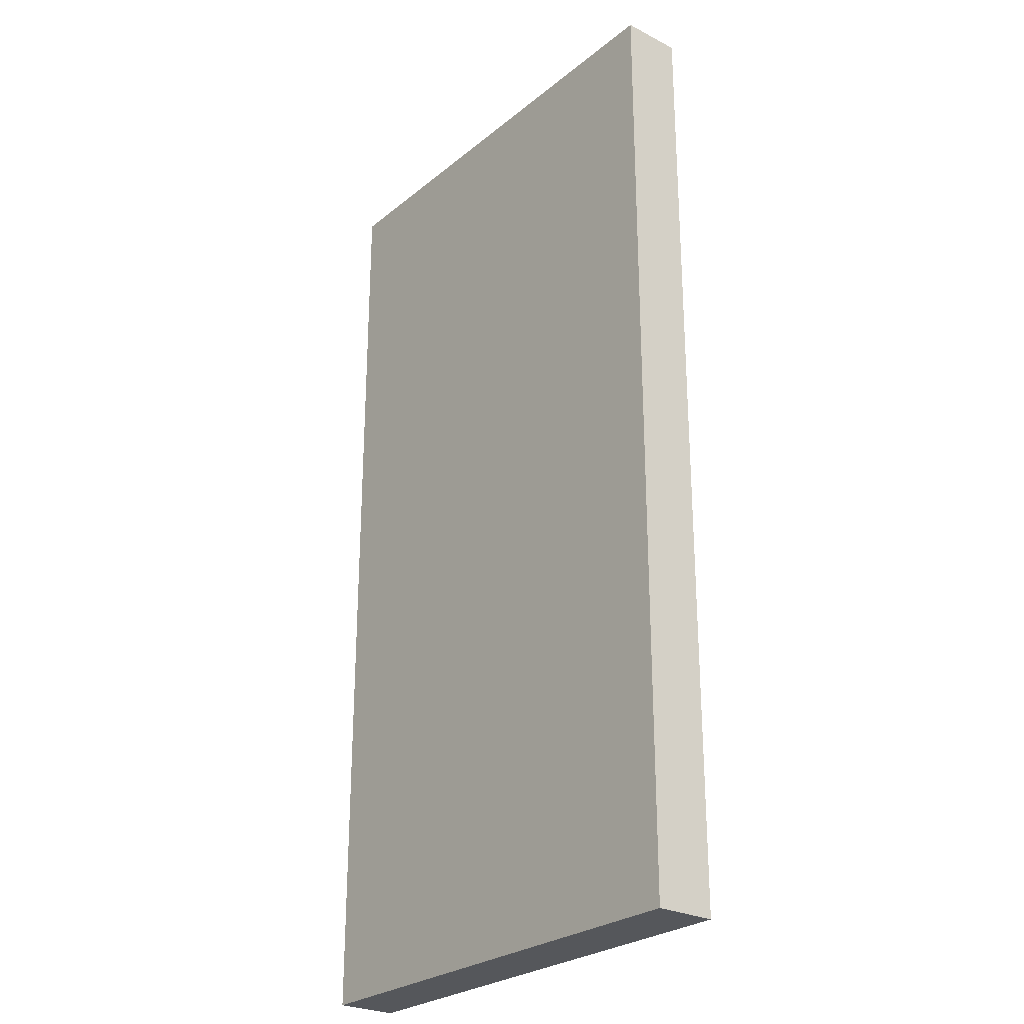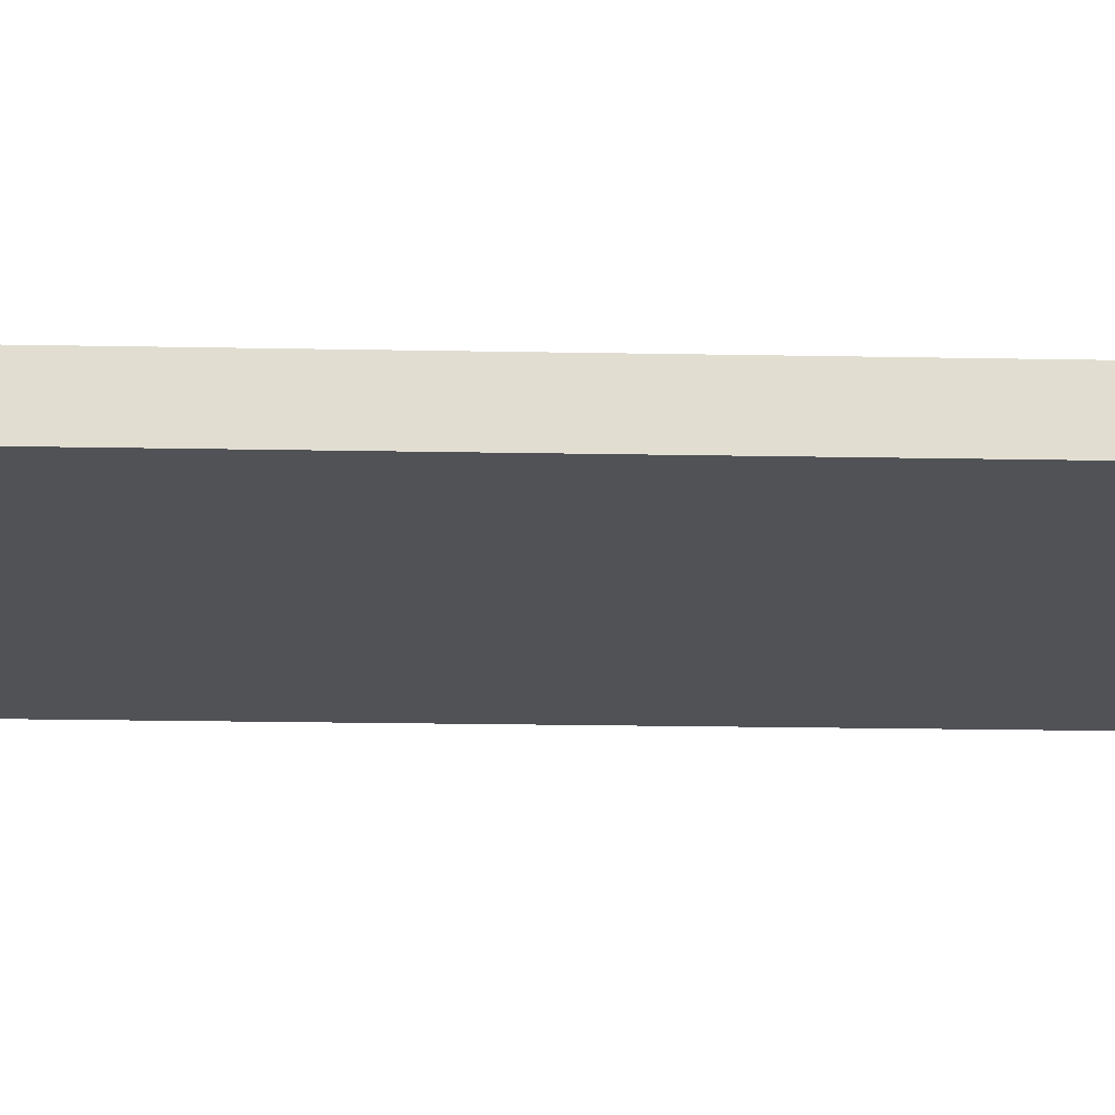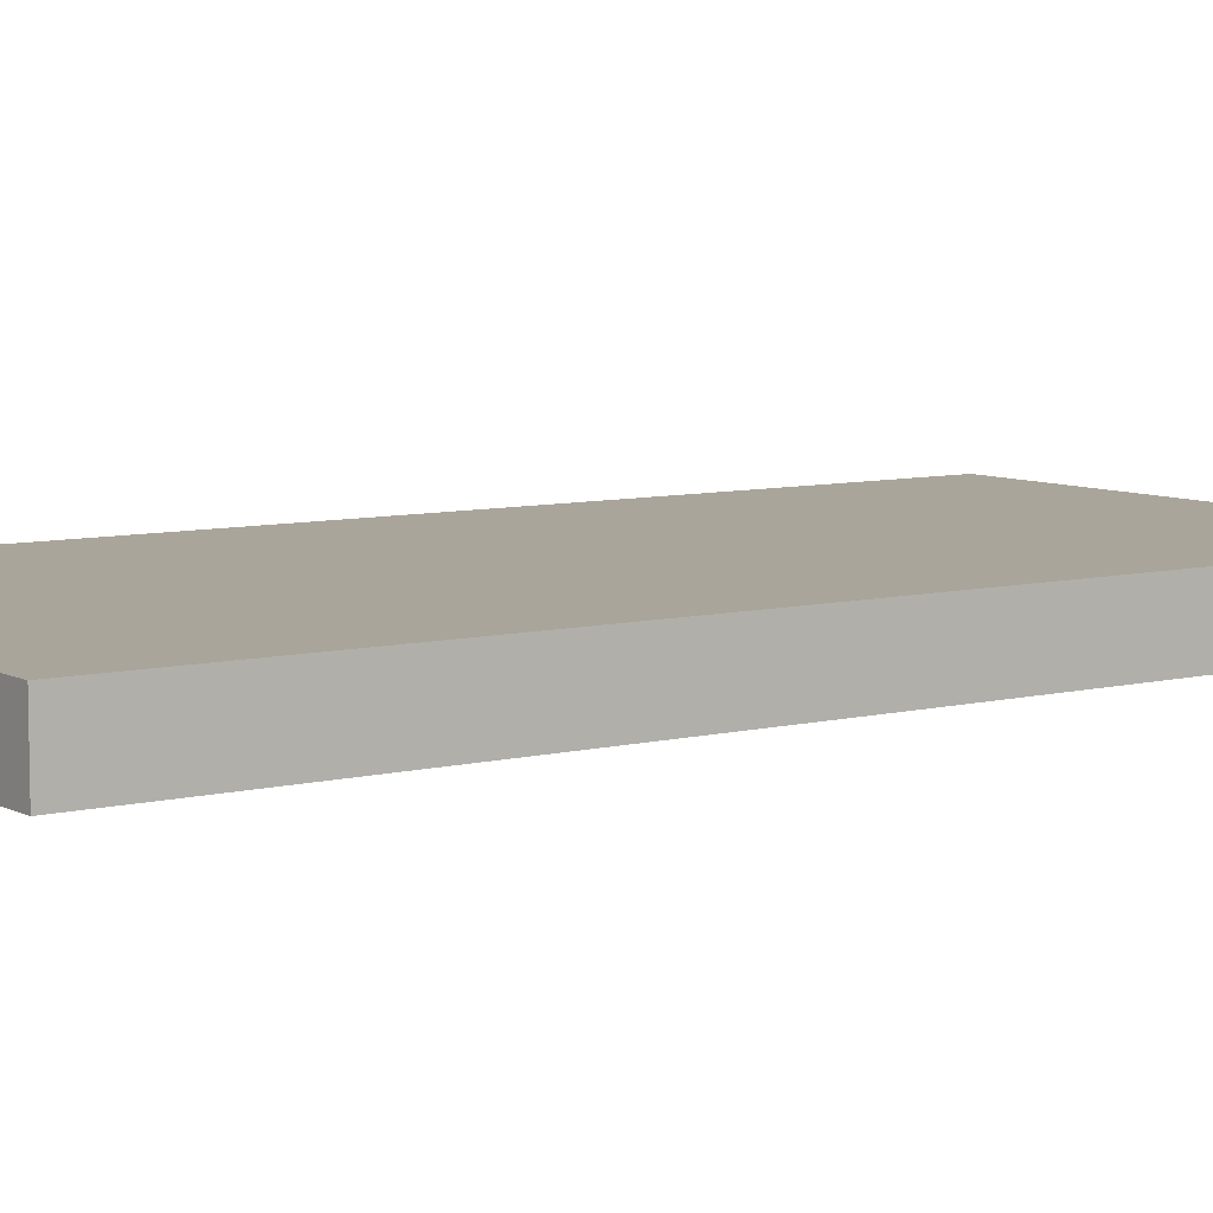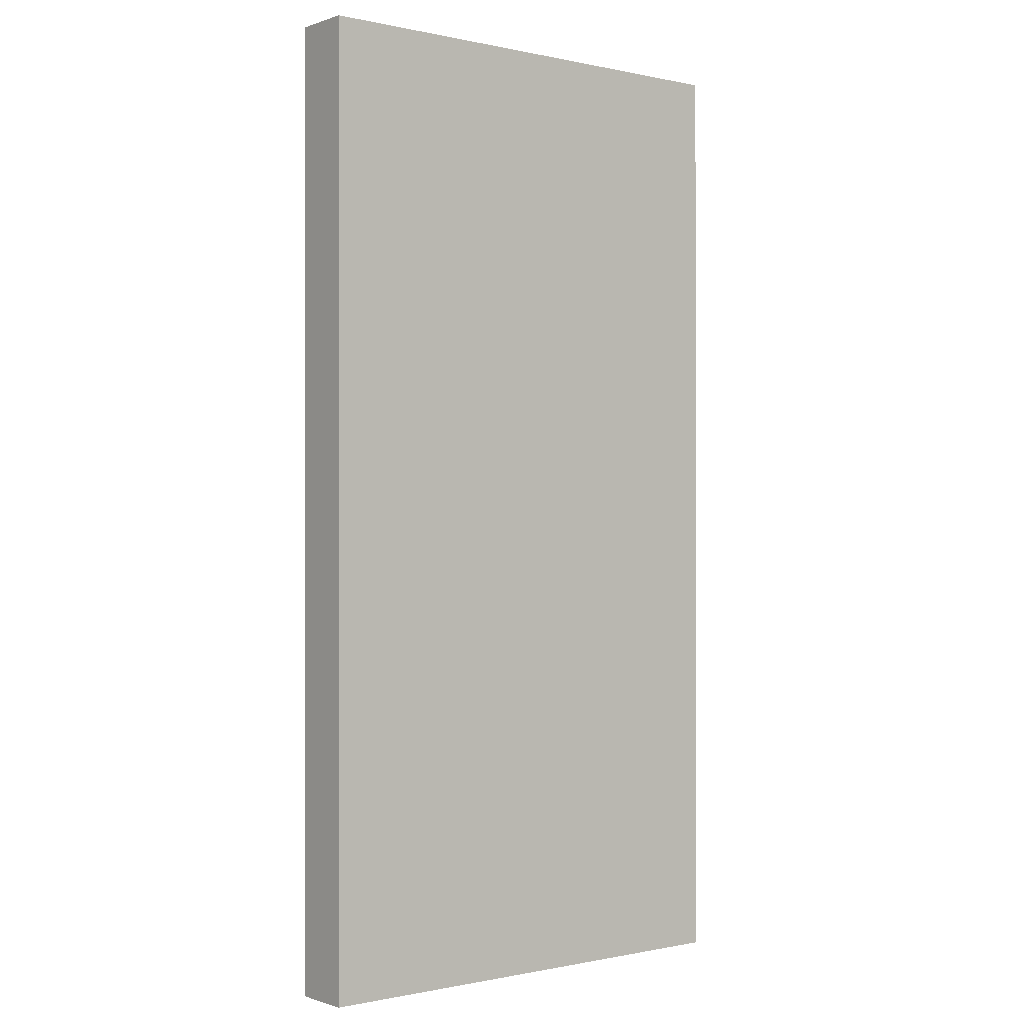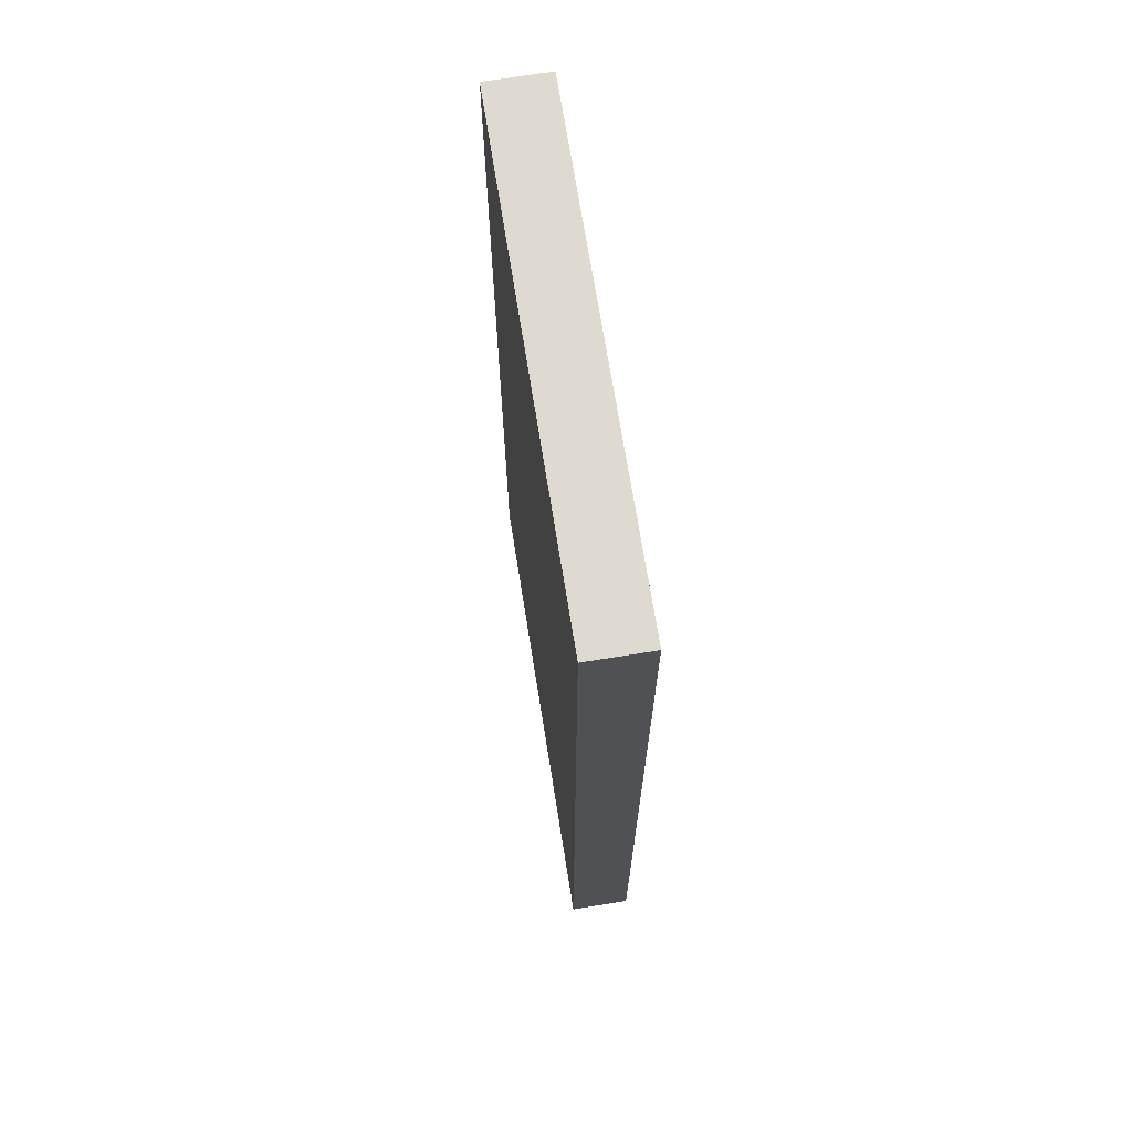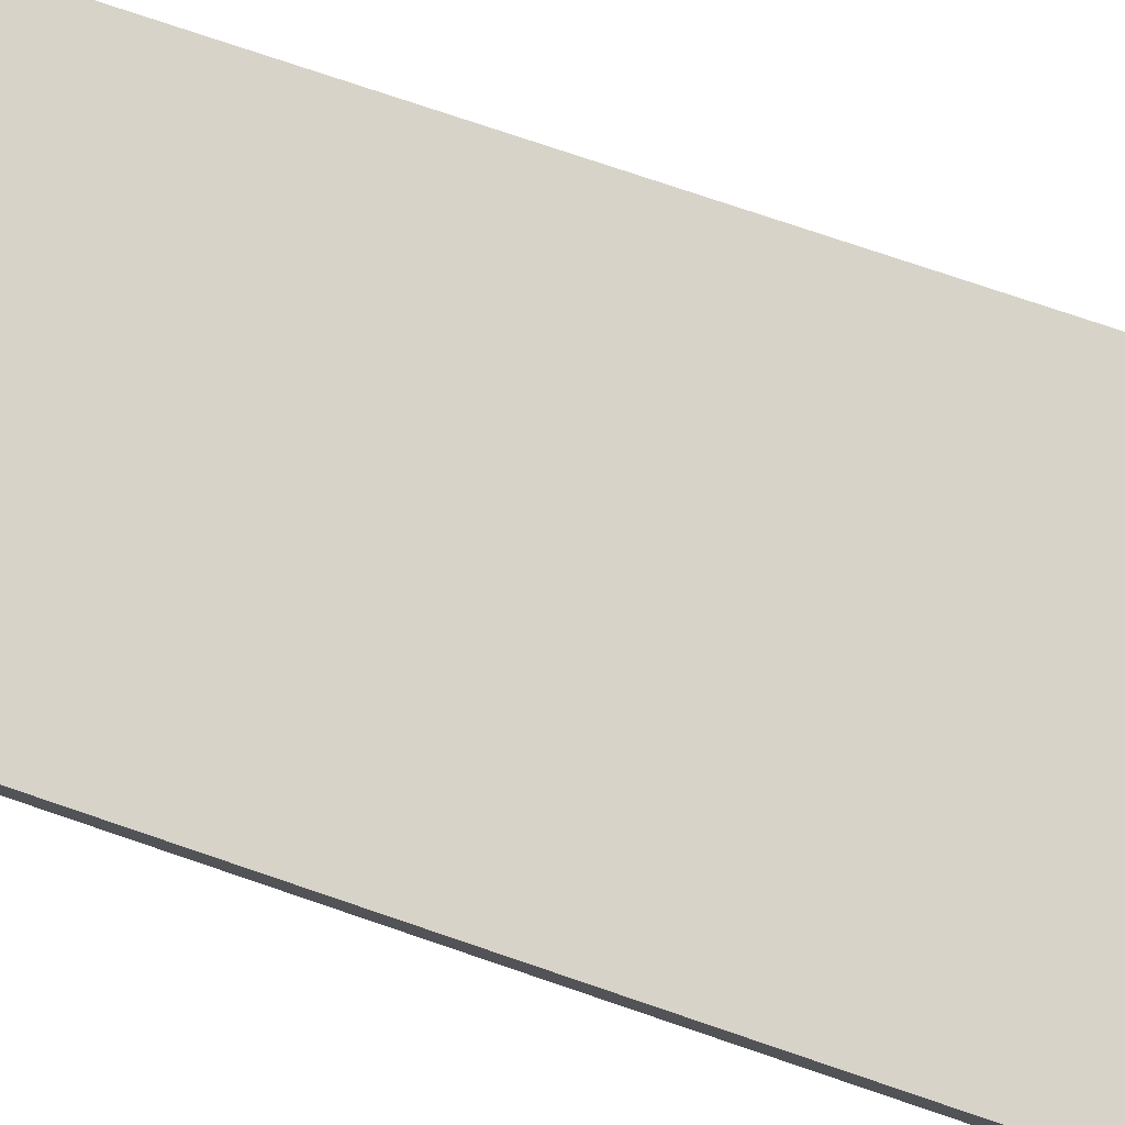
<metadata>
{"format":"obj","ext":"obj","renderer":"f3d","projection":"perspective","resolution":1024,"background":"white","views":[{"elev":-26.5,"azim":51.3,"up":"+Y"},{"elev":-20.7,"azim":88.0,"up":"+Z"},{"elev":7.5,"azim":54.5,"up":"+Z"},{"elev":-0.5,"azim":141.1,"up":"+Y"},{"elev":70.6,"azim":80.9,"up":"+Y"},{"elev":77.0,"azim":-71.3,"up":"+Z"}]}
</metadata>
<code>
o model_4742
v -0.7447 0.6801 0.06371
v -0.745 0.6248 0.06371
v -0.6894 0.6805 0.06371
v -0.7801 0.6684 0.06371
v -0.8156 0.6801 0.06371
v -0.8152 0.6248 0.06371
v -0.7801 0.6133 0.06371
v -0.8709 0.6805 0.06371
v -0.8273 0.7156 0.06371
v -0.8156 0.751 0.06371
v -0.8709 0.7507 0.06371
v -0.8824 0.7156 0.06371
v -0.8152 0.8063 0.06371
v -0.745 0.8063 0.06371
v -0.7447 0.751 0.06371
v -0.6894 0.7507 0.06371
v -0.7801 0.7627 0.06371
v -0.7801 0.8178 0.06371
v -0.7801 0.7156 0.06371
v -0.733 0.7156 0.06371
v -0.6779 0.7156 0.06371
v -0.7801 0.7156 -0.06737
v -0.8156 0.6801 -0.06737
v -0.8273 0.7156 -0.06737
v -0.8156 0.751 -0.06737
v -0.7801 0.7627 -0.06737
v -0.7447 0.751 -0.06737
v -0.733 0.7156 -0.06737
v -0.7447 0.6801 -0.06737
v -0.7801 0.6684 -0.06737
v -0.8824 0.7156 -0.06737
v -0.8709 0.7507 -0.06737
v -0.8709 0.6805 -0.06737
v -0.8152 0.6248 -0.06737
v -0.7801 0.6133 -0.06737
v -0.745 0.6248 -0.06737
v -0.6894 0.6805 -0.06737
v -0.6779 0.7156 -0.06737
v -0.6894 0.7507 -0.06737
v -0.745 0.8063 -0.06737
v -0.7801 0.8178 -0.06737
v -0.8152 0.8063 -0.06737
v -0.08117 1.928 -0.06462
v -0.08117 0.07488 -0.06462
v -0.914 0.07488 -0.06462
v -0.914 1.928 -0.06462
v -0.08117 1.928 0.0605
v -0.914 1.928 0.0605
v -0.914 0.07488 0.0605
v -0.08117 0.07488 0.0605
v -0.08117 1.928 0.0605
v 0 1.998 0.0605
v -1 1.998 0.0605
v -0.9157 1.928 0.0605
v 0 1.998 0.0605
v 0 1.998 -0.06462
v -1 1.998 -0.06462
v -1 1.998 0.0605
v 0 1.998 -0.06462
v -0.08117 1.928 -0.06462
v -0.9157 1.928 -0.06462
v -1 1.998 -0.06462
v -0.08117 0.07488 0.0605
v -0.914 0.07488 0.0605
v -1 0 0.0605
v -0.001967 0 0.0605
v -0.001967 0 0.0605
v -1 0 0.0605
v -1 0 -0.06462
v -0.001967 0 -0.06462
v -0.001967 0 -0.06462
v -1 0 -0.06462
v -0.914 0.07488 -0.06462
v -0.08117 0.07488 -0.06462
v -0.914 1.928 -0.06462
v -0.914 0.07488 -0.06462
v -1 0 -0.06462
v -1 1.998 -0.06462
v -1 1.998 0.0605
v -1 1.998 -0.06462
v -1 0 -0.06462
v -1 0 0.0605
v -0.914 0.07488 0.0605
v -0.914 1.928 0.0605
v -1 1.998 0.0605
v -1 0 0.0605
v -0.08117 1.928 -0.06462
v 0 1.998 -0.06462
v -0.001967 0 -0.06462
v -0.08117 0.07488 -0.06462
v 0 1.998 0.0605
v -0.001967 0 0.0605
v -0.001967 0 -0.06462
v 0 1.998 -0.06462
v -0.08117 0.07488 0.0605
v -0.001967 0 0.0605
v 0 1.998 0.0605
v -0.08117 1.928 0.0605
g surface_000
f 42 25 32
f 25 42 41
f 25 41 26
f 22 25 26
f 22 24 25
f 24 32 25
f 24 31 32
f 23 31 24
f 23 33 31
f 23 34 33
f 26 41 40
f 26 40 27
f 22 26 27
f 22 27 28
f 22 28 29
f 22 29 30
f 22 30 23
f 22 23 24
f 39 27 40
f 27 39 38
f 27 38 28
f 28 38 37
f 28 37 29
f 29 37 36
f 29 36 35
f 29 35 30
f 30 35 34
f 30 34 23
f 17 14 18
f 17 15 14
f 14 15 16
f 15 21 16
f 15 20 21
f 20 3 21
f 10 17 18
f 19 17 10
f 19 15 17
f 19 20 15
f 19 1 20
f 20 1 3
f 1 2 3
f 1 7 2
f 1 4 7
f 4 6 7
f 10 18 13
f 13 11 10
f 9 10 11
f 19 10 9
f 19 9 5
f 19 5 4
f 19 4 1
f 9 11 12
f 5 9 12
f 5 12 8
f 5 8 6
f 4 5 6
f 47 49 50
f 47 48 49
f 43 45 46
f 43 44 45
f 59 61 62
f 59 60 61
f 55 57 58
f 55 56 57
f 51 53 54
f 51 52 53
f 71 73 74
f 71 72 73
f 67 69 70
f 67 68 69
f 63 65 66
f 63 64 65
f 83 85 86
f 83 84 85
f 79 81 82
f 79 80 81
f 75 77 78
f 75 76 77
f 95 97 98
f 95 96 97
f 91 93 94
f 91 92 93
f 87 89 90
f 87 88 89

</code>
